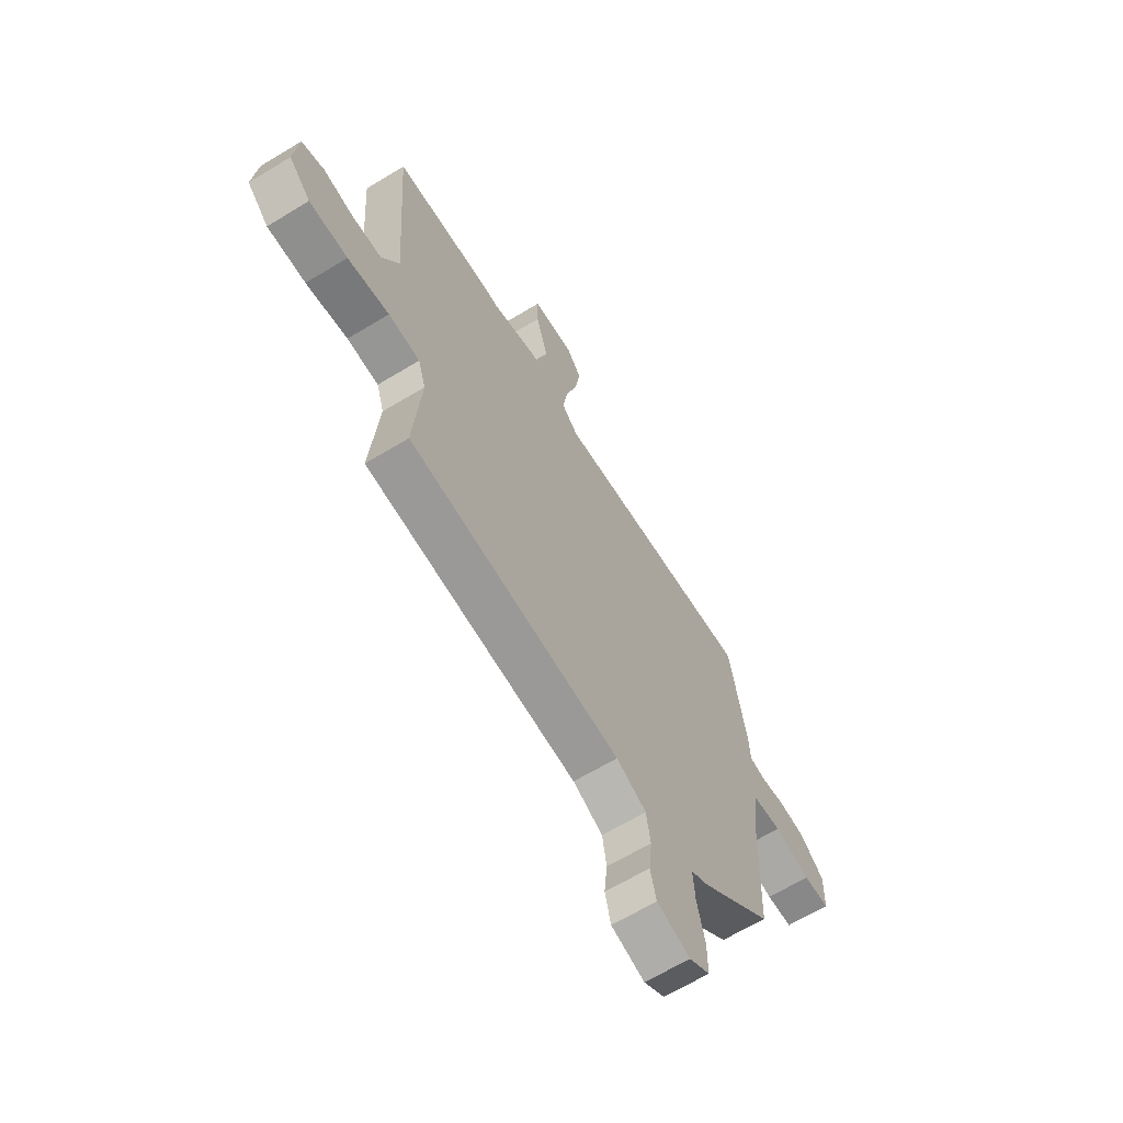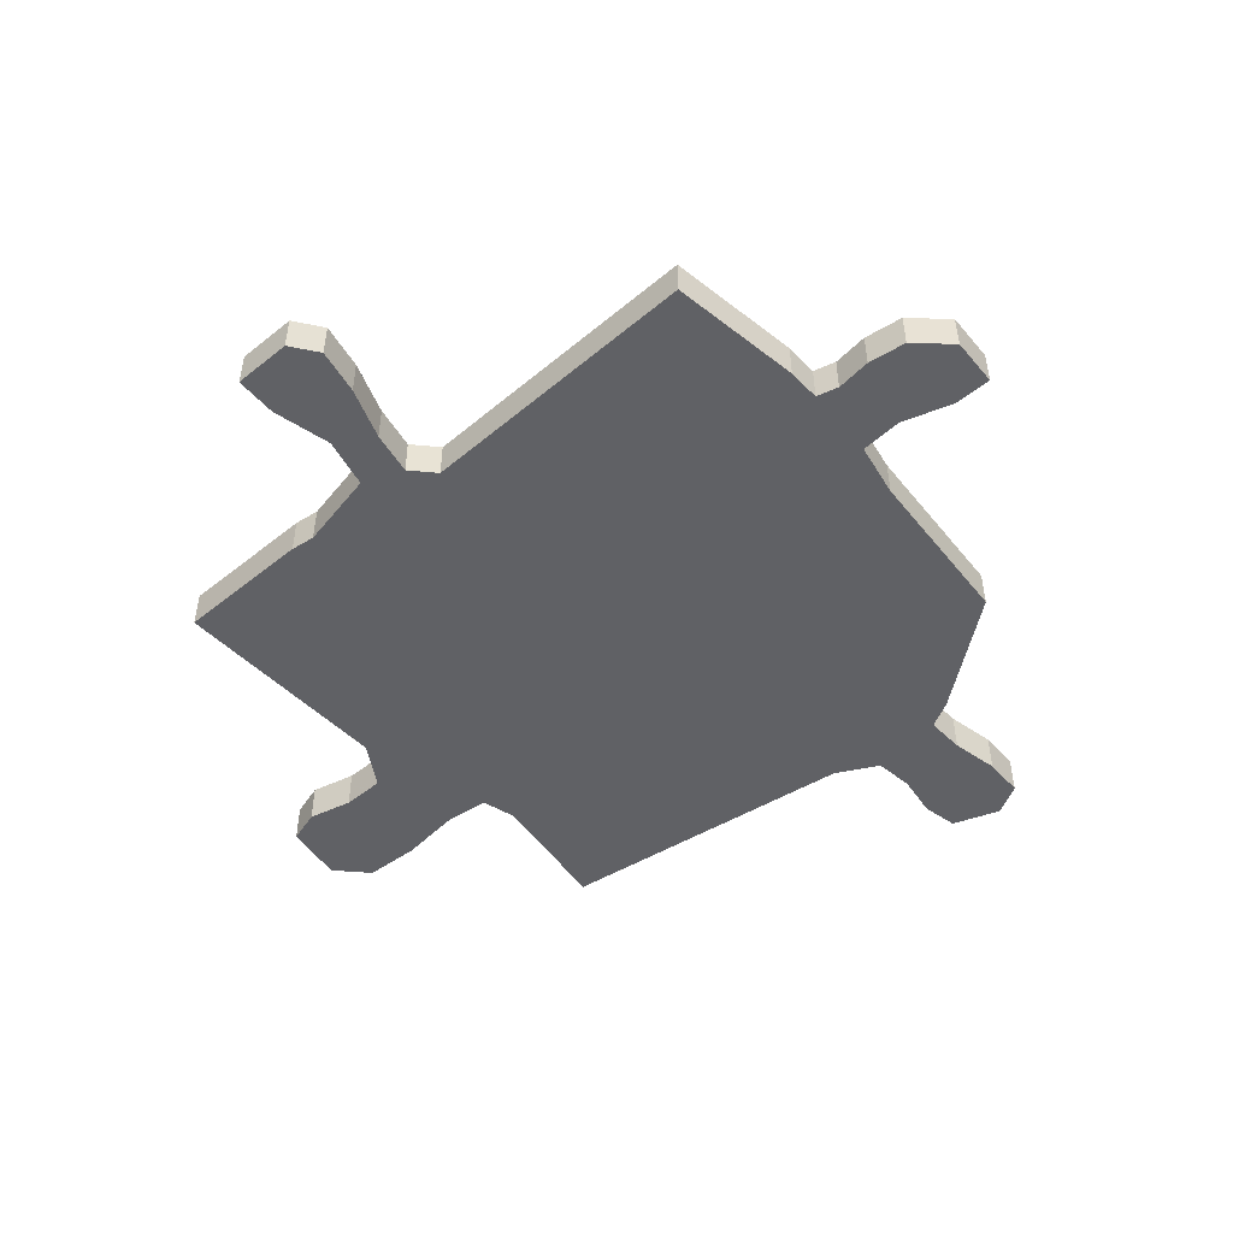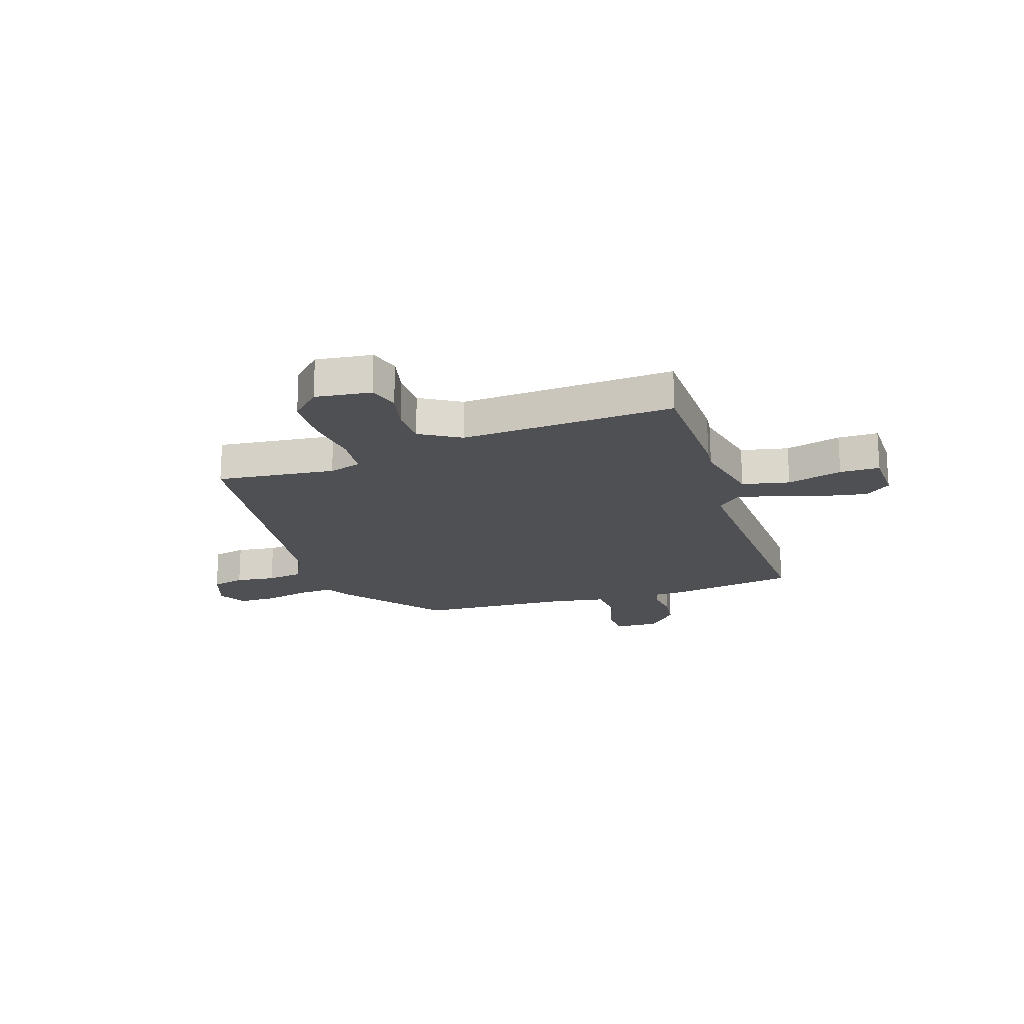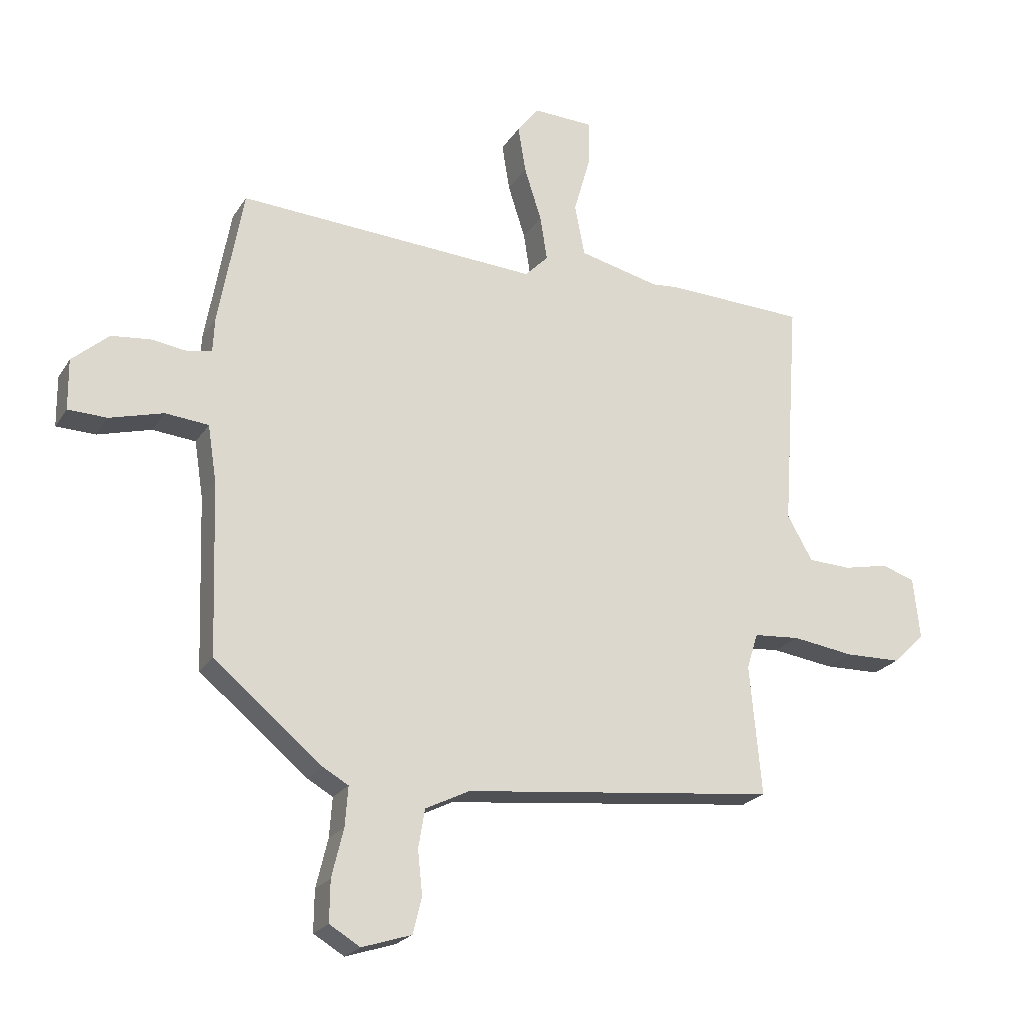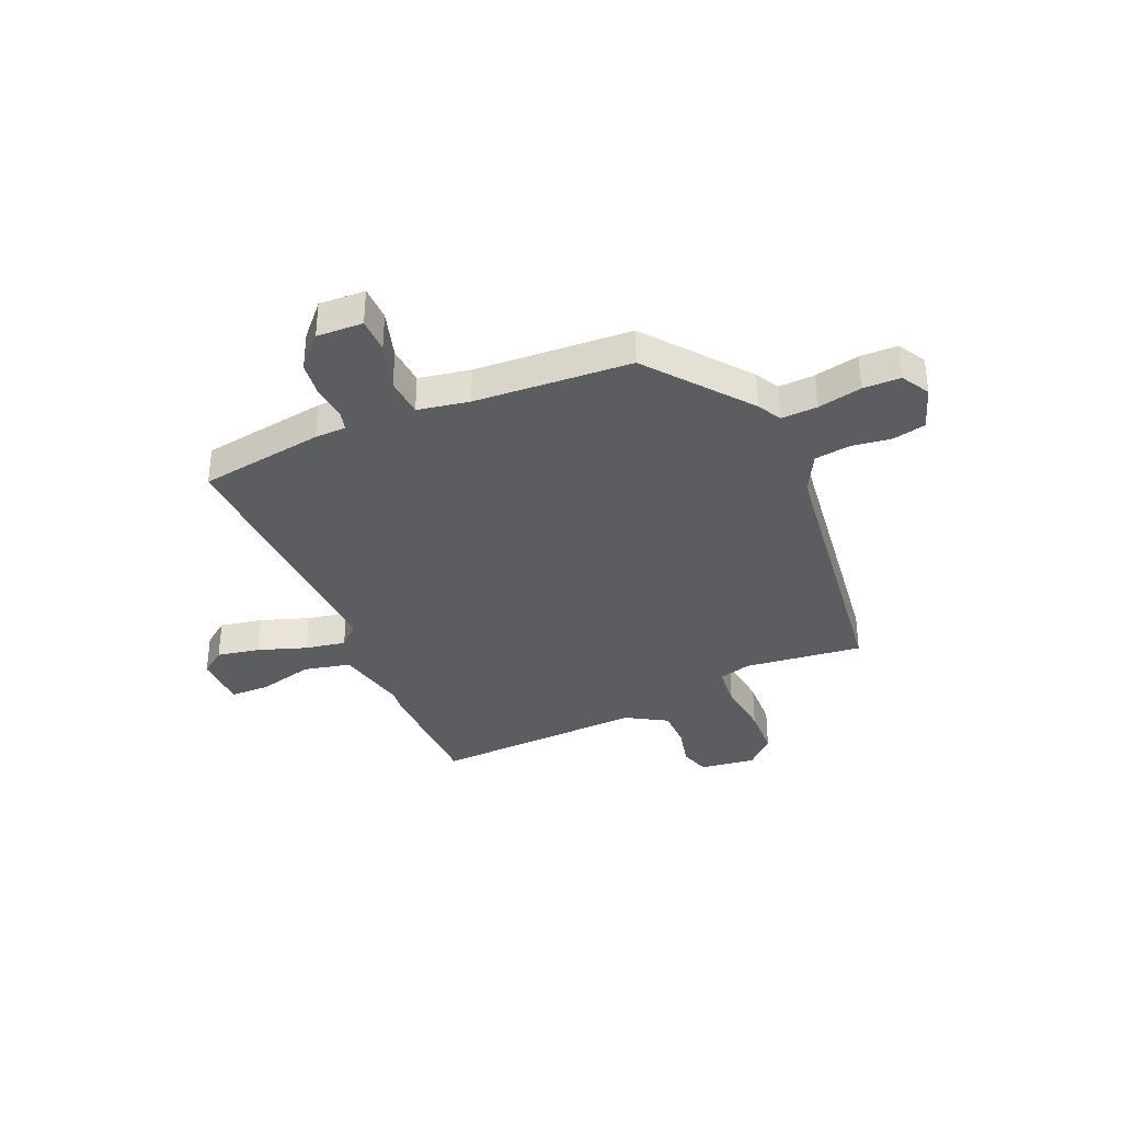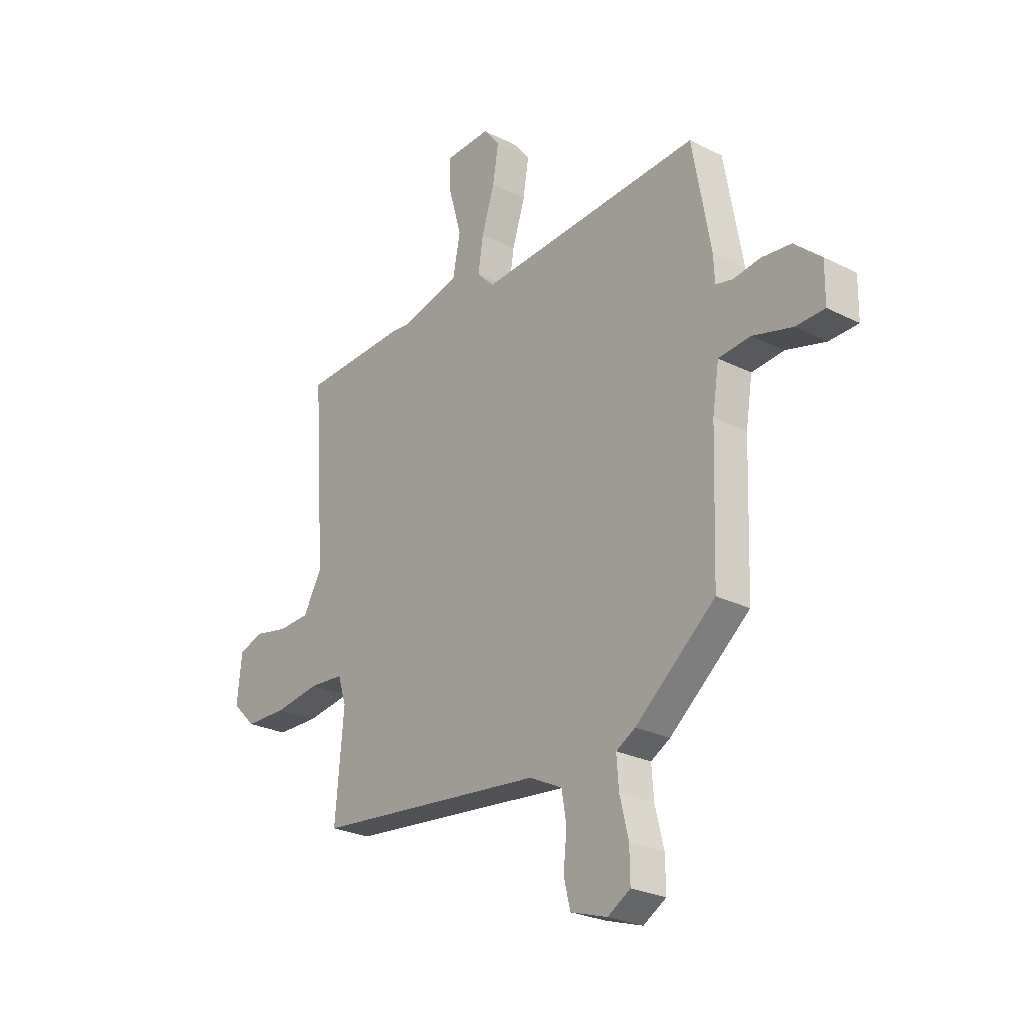
<metadata>
{"format":"obj","ext":"obj","renderer":"f3d","projection":"perspective","resolution":1024,"background":"white","views":[{"elev":-64.3,"azim":-58.5,"up":"+Z"},{"elev":-49.9,"azim":39.1,"up":"+Y"},{"elev":-19.1,"azim":-73.0,"up":"+Y"},{"elev":-22.4,"azim":155.9,"up":"+Z"},{"elev":-35.5,"azim":112.0,"up":"+Y"},{"elev":-25.8,"azim":51.1,"up":"+Z"}]}
</metadata>
<code>
v 0.487 0.07 -0.308
v 0.304 0.07 -0.459
v 0.26 0.07 -0.484
v 0.265 0.07 -0.551
v 0.285 0.07 -0.633
v 0.286 0.07 -0.703
v 0.234 0.07 -0.734
v 0.15 0.07 -0.707
v 0.135 0.07 -0.646
v 0.143 0.07 -0.572
v 0.132 0.07 -0.506
v 0.057 0.07 -0.469
v -0.475 0.07 -0.412
v -0.455 0.07 -0.191
v -0.474 0.07 -0.131
v -0.553 0.07 -0.125
v -0.657 0.07 -0.14
v -0.753 0.07 -0.138
v -0.807 0.07 -0.085
v -0.796 0.07 0.019
v -0.74 0.07 0.038
v -0.663 0.07 0.022
v -0.59 0.07 0.025
v -0.547 0.07 0.101
v -0.575 0.07 0.497
v -0.336 0.07 0.507
v -0.293 0.07 0.503
v -0.156 0.07 0.536
v -0.139 0.07 0.624
v -0.168 0.07 0.726
v -0.169 0.07 0.8
v -0.066 0.07 0.804
v -0.029 0.07 0.757
v -0.042 0.07 0.677
v -0.071 0.07 0.586
v -0.083 0.07 0.51
v -0.043 0.07 0.47
v 0.468 0.07 0.502
v 0.51 0.07 0.269
v 0.513 0.07 0.211
v 0.552 0.07 0.202
v 0.613 0.07 0.211
v 0.681 0.07 0.204
v 0.743 0.07 0.15
v 0.742 0.07 0.064
v 0.676 0.07 0.062
v 0.585 0.07 0.087
v 0.512 0.07 0.08
v 0.497 0.07 -0.016
v 0.487 0 -0.308
v 0.304 0 -0.459
v 0.26 0 -0.484
v 0.265 0 -0.551
v 0.285 0 -0.633
v 0.286 0 -0.703
v 0.234 0 -0.734
v 0.15 0 -0.707
v 0.135 0 -0.646
v 0.143 0 -0.572
v 0.132 0 -0.506
v 0.057 0 -0.469
v -0.475 0 -0.412
v -0.455 0 -0.191
v -0.474 0 -0.131
v -0.553 0 -0.125
v -0.657 0 -0.14
v -0.753 0 -0.138
v -0.807 0 -0.085
v -0.796 0 0.019
v -0.74 0 0.038
v -0.663 0 0.022
v -0.59 0 0.025
v -0.547 0 0.101
v -0.575 0 0.497
v -0.336 0 0.507
v -0.293 0 0.503
v -0.156 0 0.536
v -0.139 0 0.624
v -0.168 0 0.726
v -0.169 0 0.8
v -0.066 0 0.804
v -0.029 0 0.757
v -0.042 0 0.677
v -0.071 0 0.586
v -0.083 0 0.51
v -0.043 0 0.47
v 0.468 0 0.502
v 0.51 0 0.269
v 0.513 0 0.211
v 0.552 0 0.202
v 0.613 0 0.211
v 0.681 0 0.204
v 0.743 0 0.15
v 0.742 0 0.064
v 0.676 0 0.062
v 0.585 0 0.087
v 0.512 0 0.08
v 0.497 0 -0.016
f 45 46 47
f 44 45 47
f 43 44 47
f 42 43 47
f 41 42 47
f 40 41 47 48
f 40 48 49
f 39 40 49
f 38 39 49
f 37 38 49
f 33 34 35
f 32 33 35
f 31 32 35
f 30 31 35
f 29 30 35
f 28 29 35 36
f 27 28 36 37
f 1 2 3
f 49 1 3
f 37 49 3
f 27 37 3
f 26 27 3
f 25 26 3
f 24 25 3
f 20 21 22
f 19 20 22
f 18 19 22
f 17 18 22
f 16 17 22
f 15 16 22 23
f 12 13 14
f 11 12 14 15
f 8 9 10
f 7 8 10
f 6 7 10
f 5 6 10
f 4 5 10
f 4 10 11
f 15 23 24
f 11 15 24
f 4 11 24
f 3 4 24
f 96 95 94
f 96 94 93
f 96 93 92
f 96 92 91
f 96 91 90
f 97 96 90 89
f 98 97 89
f 98 89 88
f 98 88 87
f 98 87 86
f 84 83 82
f 84 82 81
f 84 81 80
f 84 80 79
f 84 79 78
f 85 84 78 77
f 86 85 77 76
f 52 51 50
f 52 50 98
f 52 98 86
f 52 86 76
f 52 76 75
f 52 75 74
f 52 74 73
f 71 70 69
f 71 69 68
f 71 68 67
f 71 67 66
f 71 66 65
f 72 71 65 64
f 63 62 61
f 64 63 61 60
f 59 58 57
f 59 57 56
f 59 56 55
f 59 55 54
f 59 54 53
f 60 59 53
f 73 72 64
f 73 64 60
f 73 60 53
f 73 53 52
f 1 50 51 2
f 2 51 52 3
f 3 52 53 4
f 4 53 54 5
f 5 54 55 6
f 6 55 56 7
f 7 56 57 8
f 8 57 58 9
f 9 58 59 10
f 10 59 60 11
f 11 60 61 12
f 12 61 62 13
f 13 62 63 14
f 14 63 64 15
f 15 64 65 16
f 16 65 66 17
f 17 66 67 18
f 18 67 68 19
f 19 68 69 20
f 20 69 70 21
f 21 70 71 22
f 22 71 72 23
f 23 72 73 24
f 24 73 74 25
f 25 74 75 26
f 26 75 76 27
f 27 76 77 28
f 28 77 78 29
f 29 78 79 30
f 30 79 80 31
f 31 80 81 32
f 32 81 82 33
f 33 82 83 34
f 34 83 84 35
f 35 84 85 36
f 36 85 86 37
f 37 86 87 38
f 38 87 88 39
f 39 88 89 40
f 40 89 90 41
f 41 90 91 42
f 42 91 92 43
f 43 92 93 44
f 44 93 94 45
f 45 94 95 46
f 46 95 96 47
f 47 96 97 48
f 48 97 98 49
f 49 98 50 1

</code>
